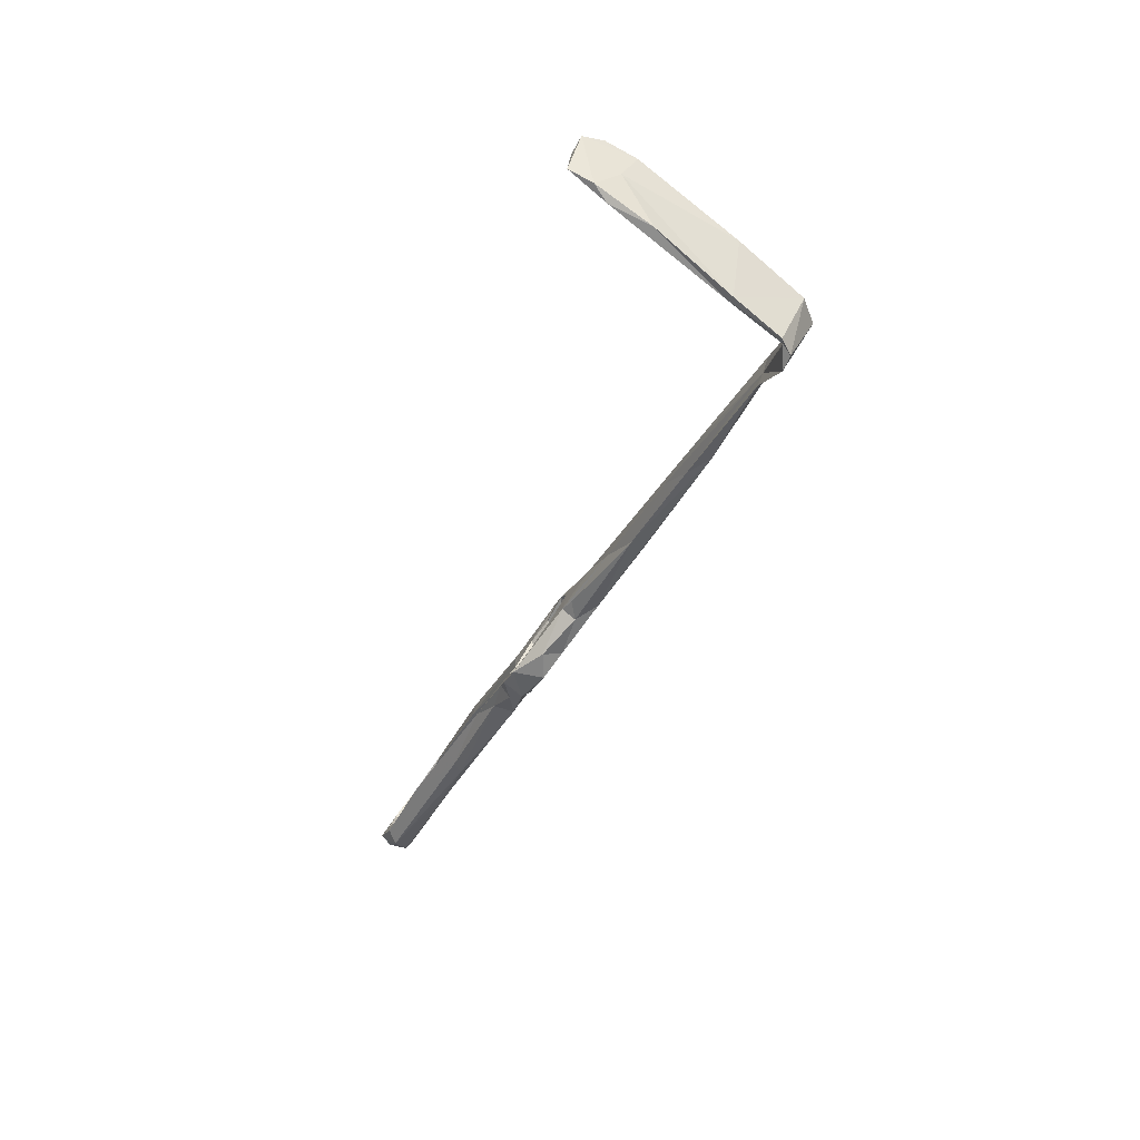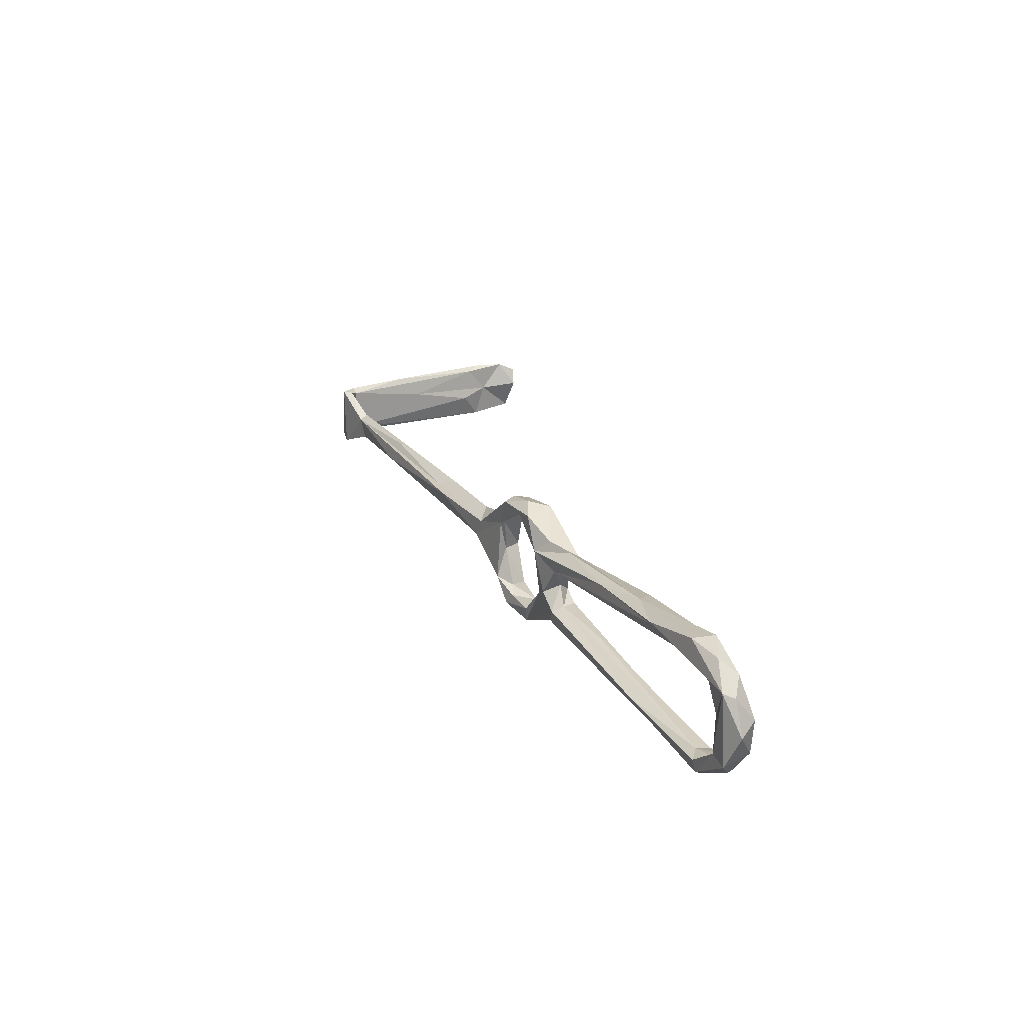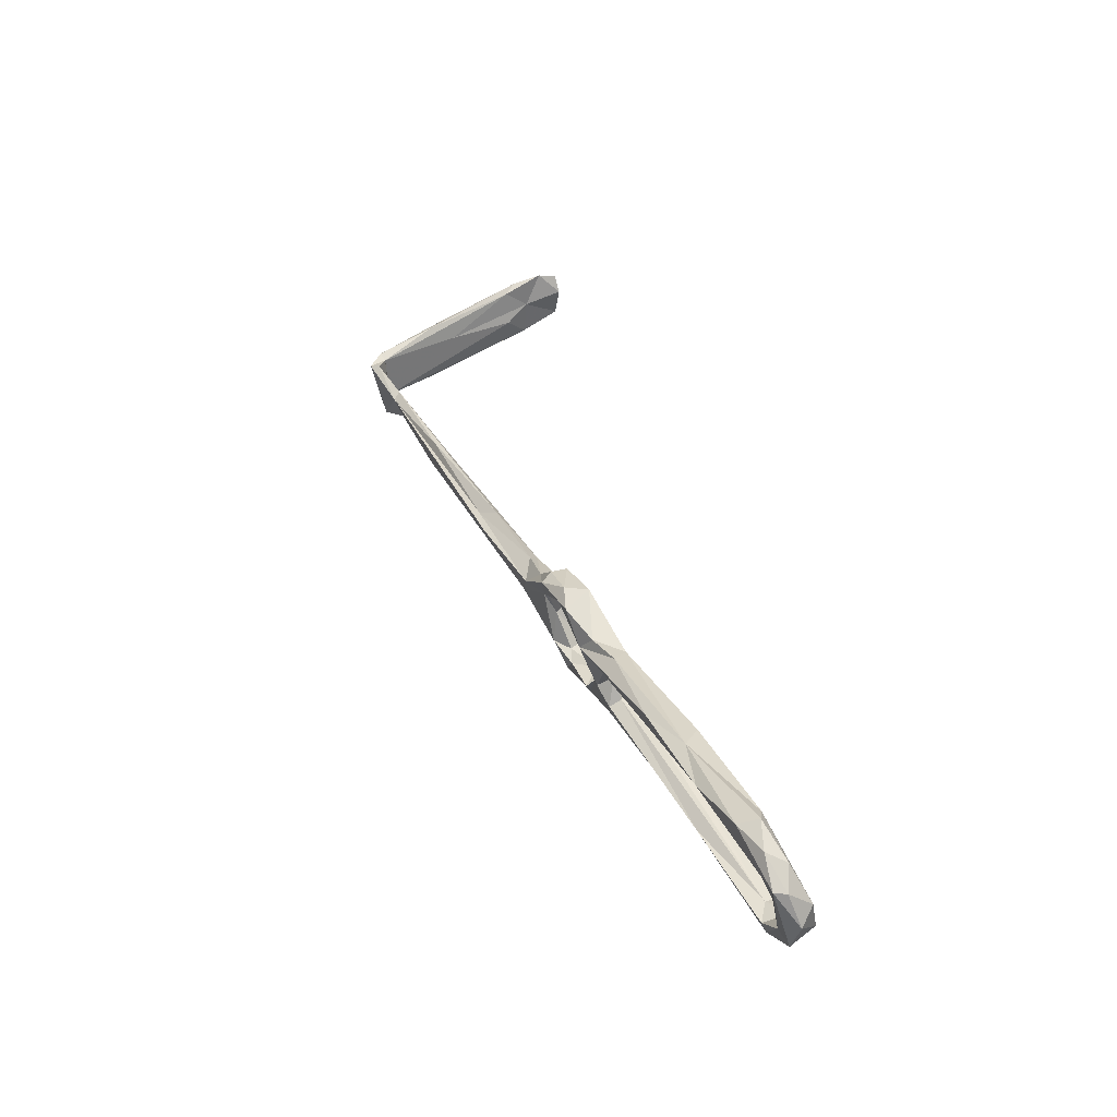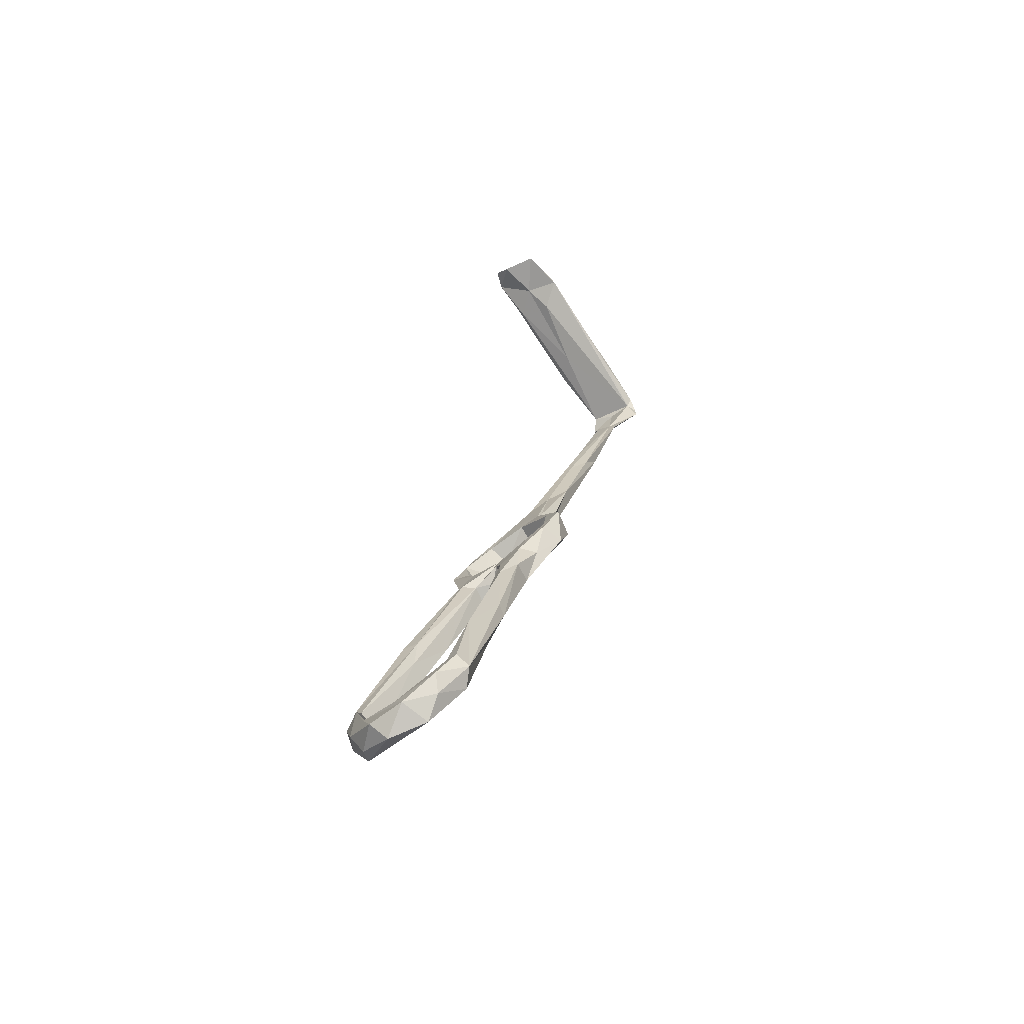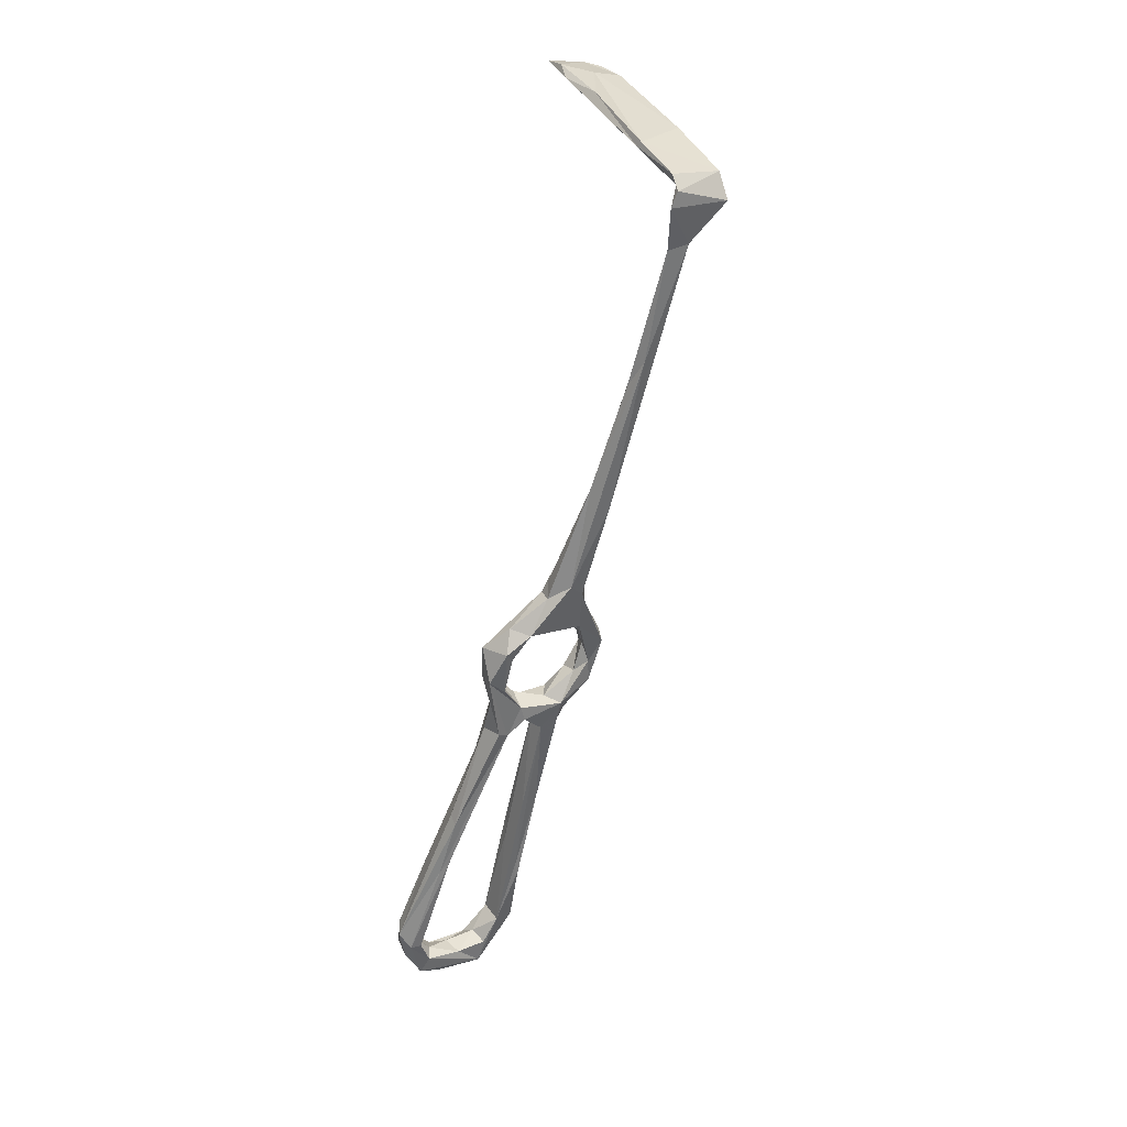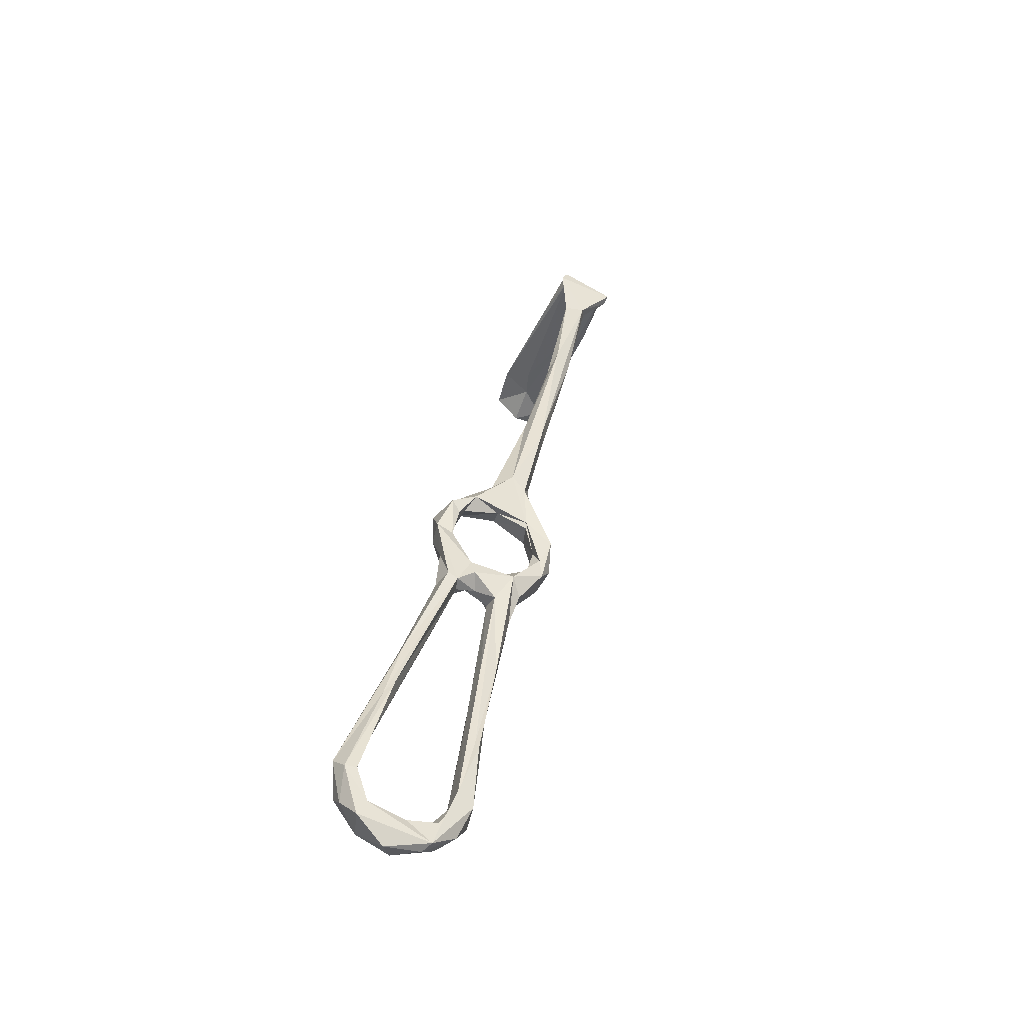
<metadata>
{"format":"obj","ext":"obj","renderer":"f3d","projection":"perspective","resolution":1024,"background":"white","views":[{"elev":45.0,"azim":-165.4,"up":"+Y"},{"elev":-69.8,"azim":-11.4,"up":"+Y"},{"elev":-49.8,"azim":0.9,"up":"+Y"},{"elev":-48.9,"azim":118.6,"up":"+Y"},{"elev":11.0,"azim":-136.1,"up":"+Y"},{"elev":-74.2,"azim":-127.2,"up":"+Y"}]}
</metadata>
<code>
v 140.3 -17.34 -495.1
v 135 -9.733 -494.5
v 136 -11.35 -491.6
v 139.3 -19.82 -491
v 142.2 -8.668 -495.5
v 145.3 -16.04 -492.9
v 147.9 -23.53 -487.6
v 144.7 -23.71 -490.7
v 141.9 -13.85 -490.5
v 145.2 -17.7 -488.4
v 135.9 -7.832 -490.2
v 138.8 -4.239 -490.2
v 131.7 -5.255 -489.8
v 132.5 -3.306 -482.4
v 129.7 -4.818 -475.3
v 132.9 4.675 -484.9
v 135.4 -0.3433 -481.5
v 130.7 -5.689 -474.8
v 124.6 6.58 -483.5
v 129.4 3.643 -486.6
v 135.7 -3.572 -492.8
v 173.8 -87.14 -461.7
v 173.2 -91.25 -459.2
v 179.6 -96.97 -467.7
v 174.9 -89.32 -463.8
v 175.9 -95.82 -467.6
v 168.3 -90.94 -461.1
v 161.3 -76.71 -465.1
v 161.3 -74.71 -466.2
v 169.4 -91.76 -465
v 162.4 -66.14 -468.5
v 173.4 -97.92 -461.6
v 178.4 -98.83 -463.9
v 174.9 -104 -466.6
v 172.6 -98.43 -466.8
v 183.2 -102.7 -471.8
v 177.9 -104 -467.2
v 180.9 -106.2 -475
v 179.1 -103.8 -483.3
v 175.5 -100.2 -473.1
v 130.7 7.638 -484.9
v 134.9 -3.249 -472.4
v 133.3 3.574 -477.7
v 128.8 1.557 -474.7
v 126.2 10.88 -477.4
v 127.8 13.92 -480
v 125.2 4.289 -479.3
v 114.6 25.98 -481.4
v 129.3 -9.429 -467.9
v 131.4 -6.865 -466.8
v 122.5 23.01 -482.7
v 116.7 31.06 -485.4
v 113.2 33.03 -481.3
v 117.6 30.05 -478.9
v 134.1 -10.31 -470
v 133.2 -15.12 -468.6
v 138 -10.64 -466.9
v 135.2 -5.899 -466.8
v 161.6 -59.11 -468.6
v 162.5 -60.19 -465.4
v 153.2 -55.01 -471.3
v 159.7 -64.76 -465
v 134.8 -20.18 -466.7
v 134.5 -14.91 -464.7
v 140.2 -15.99 -464.5
v 140.8 -17.28 -469.3
v 136.7 -17.72 -470.1
v 144.2 -22.32 -472.6
v 140.7 -23.64 -476.4
v 137.8 -25.63 -473.3
v 140.7 -27.62 -469.3
v 180 -98.15 -473.5
v 184.4 -101.2 -480
v 182.7 -98.44 -477.2
v 179.5 -98.18 -480.1
v 177 -100.1 -482.3
v 183.3 -95.22 -487.2
v 181.3 -99.16 -486.6
v 175.5 -94.55 -489.9
v 174.4 -94.21 -487.4
v 178.6 -93.8 -485.9
v 175.6 -88.7 -487.3
v 90.53 85.64 -489.6
v 85.1 94.72 -494.8
v 89.87 87.63 -487.7
v 99.47 61.18 -486.6
v 88.36 87.12 -485.1
v 103.6 62.15 -483.6
v 89.7 88.8 -483.8
v 101.1 61.71 -481.6
v 106.2 53.34 -480.6
v 81.64 96.29 -480.4
v 83.98 95.74 -480
v 85.81 99.58 -492.4
v 85.63 97.96 -486.8
v 83.88 98.34 -494
v 85.28 100.2 -481.2
v 85.9 101.9 -493.6
v 97.61 107.5 -491.5
v 96.4 108.5 -491.6
v 118.8 118.7 -481.8
v 103.6 110.4 -481
v 97.41 109 -476.8
v 83.87 102.5 -480.7
v 98.22 111.6 -477.5
v 177.7 -90.95 -491.8
v 118.4 120.6 -473.5
v 104.9 55.4 -486.3
v 109.8 49.16 -483.8
v 148.2 -29.91 -470.9
v 145.6 -34.5 -468.8
v 148.5 -30.05 -472.1
v 145.9 -23.3 -480.9
v 143 -32.48 -475
v 141.7 -28.93 -482
v 141.1 -25.53 -483.7
v 145.4 -29.48 -479.2
v 144.4 -21.99 -483.2
v 149.7 -31.2 -488
v 144.7 -32.14 -487.8
v 144.4 -32.8 -485.2
v 147.1 -32.01 -483.7
v 158.8 -57.79 -489.5
v 149.7 -29.1 -483.4
v 151.8 -53.31 -467.8
v 146.6 -29.98 -474.9
v 147.6 -26.53 -480.9
v 154.8 -37.83 -486.1
v 123.2 122.6 -486.9
v 122.3 124 -478.5
v 113.4 119.3 -487.7
v 120.5 123.5 -471.9
v 124 123 -478.5
v 127.6 125.8 -470.7
v 132.1 126.8 -471.8
v 133.2 124.9 -475.7
v 126.2 125.6 -485.2
v 132 126.7 -483.4
v 155.6 -45.28 -484.2
v 181.6 -92.59 -485.5
v 178.9 -87.78 -487
v 179.8 -88.28 -489.9
v 165.1 -71.77 -489.1
v 162.6 -68.35 -487.8
v 171.9 -70.71 -487.9
v 164.1 -60.15 -485.3
v 160.7 -55.64 -489.2
f 74 140 75
f 52 86 108
f 70 114 125
f 31 61 126
f 122 139 124
f 7 124 128
f 134 136 135
f 74 77 140
f 82 139 122
f 130 135 137
f 133 138 136
f 47 53 48
f 129 131 137
f 132 134 135
f 84 94 85
f 99 131 129
f 107 133 134
f 102 133 107
f 100 105 130
f 103 107 132
f 94 99 129
f 112 126 113
f 122 124 127
f 15 18 55
f 113 127 124
f 114 117 126
f 14 17 18
f 87 90 89
f 5 10 7
f 25 30 31
f 82 141 146
f 16 43 17
f 2 3 13
f 130 132 135
f 3 11 13
f 124 139 146
f 133 136 134
f 15 49 47
f 44 49 50
f 48 87 86
f 49 64 50
f 101 129 133
f 128 145 147
f 140 142 141
f 42 57 55
f 15 55 56
f 28 125 29
f 2 4 3
f 33 37 36
f 61 114 126
f 49 63 64
f 5 16 12
f 2 21 5
f 38 39 73
f 7 113 124
f 25 26 30
f 67 69 70
f 82 140 141
f 1 2 5
f 85 109 108
f 79 80 144
f 22 26 25
f 115 121 117
f 77 106 142
f 60 110 62
f 29 125 114
f 39 78 73
f 63 70 71
f 3 9 11
f 73 78 77
f 135 136 138
f 24 36 73
f 15 47 19
f 83 84 85
f 119 128 147
f 18 42 55
f 22 25 59
f 24 33 36
f 41 52 51
f 129 138 133
f 34 39 38
f 22 62 23
f 119 147 123
f 3 4 9
f 113 126 127
f 65 71 110
f 30 61 31
f 23 62 27
f 85 94 95
f 97 103 104
f 76 81 80
f 32 37 33
f 114 115 117
f 70 111 71
f 77 78 106
f 100 130 131
f 62 111 125
f 17 42 18
f 20 52 41
f 117 127 126
f 68 110 113
f 22 59 60
f 49 56 63
f 121 123 143
f 44 50 58
f 121 144 122
f 92 97 104
f 141 142 145
f 1 4 2
f 106 145 142
f 94 96 98
f 128 146 145
f 59 126 112
f 44 47 49
f 4 10 9
f 106 123 147
f 94 98 99
f 66 68 69
f 80 82 144
f 79 144 143
f 45 53 47
f 85 95 89
f 11 14 13
f 97 107 103
f 27 34 32
f 119 123 120
f 39 79 78
f 11 12 14
f 71 111 110
f 56 70 63
f 107 134 132
f 85 89 88
f 7 128 119
f 83 108 86
f 84 92 96
f 99 100 131
f 57 58 65
f 1 116 4
f 34 38 37
f 62 110 111
f 68 113 69
f 69 113 118
f 103 105 104
f 84 87 92
f 63 71 65
f 92 93 97
f 76 80 79
f 94 129 101
f 80 81 82
f 32 34 37
f 75 140 81
f 1 6 8
f 77 142 140
f 24 72 26
f 85 88 109
f 36 38 73
f 22 60 62
f 58 64 65
f 117 122 127
f 16 21 20
f 110 112 113
f 16 51 46
f 72 74 75
f 23 32 33
f 63 65 64
f 81 140 82
f 45 46 54
f 65 110 68
f 24 73 74
f 27 28 34
f 59 110 60
f 55 57 67
f 88 89 91
f 22 24 26
f 52 108 109
f 55 67 56
f 129 137 138
f 13 20 21
f 24 74 72
f 42 43 58
f 120 123 121
f 66 69 67
f 34 35 40
f 5 21 16
f 98 100 99
f 15 56 49
f 75 81 76
f 23 27 32
f 83 87 84
f 5 9 10
f 29 61 30
f 94 97 95
f 45 54 53
f 69 118 116
f 1 5 6
f 57 66 67
f 54 91 90
f 12 17 14
f 69 116 70
f 16 41 51
f 5 12 9
f 115 116 121
f 26 35 30
f 96 104 98
f 14 18 15
f 97 102 107
f 19 47 48
f 26 40 35
f 19 52 20
f 44 45 47
f 57 65 66
f 39 76 79
f 22 23 33
f 13 19 20
f 46 51 88
f 25 31 59
f 105 132 130
f 44 46 45
f 36 37 38
f 79 143 106
f 5 7 6
f 1 120 121
f 16 20 41
f 53 90 87
f 12 16 17
f 94 101 102
f 43 46 44
f 13 14 15
f 28 29 30
f 87 93 92
f 89 95 93
f 7 119 8
f 27 62 28
f 19 48 86
f 7 10 113
f 84 96 94
f 70 125 111
f 17 43 42
f 93 95 97
f 56 67 70
f 89 90 91
f 59 112 110
f 106 147 145
f 94 102 97
f 29 114 61
f 92 104 96
f 51 52 109
f 100 104 105
f 40 72 75
f 121 143 144
f 135 138 137
f 46 91 54
f 130 137 131
f 124 146 128
f 34 76 39
f 40 75 76
f 51 109 88
f 83 86 87
f 83 85 108
f 34 40 76
f 65 68 66
f 98 104 100
f 19 86 52
f 53 54 90
f 30 35 34
f 22 33 24
f 31 126 59
f 78 79 106
f 46 88 91
f 87 89 93
f 101 133 102
f 73 77 74
f 70 115 114
f 26 72 40
f 82 146 139
f 106 143 123
f 1 8 120
f 8 119 120
f 48 53 87
f 13 15 19
f 28 30 34
f 2 13 21
f 43 44 58
f 117 121 122
f 16 46 43
f 28 62 125
f 70 116 115
f 4 116 10
f 82 122 144
f 10 116 118
f 9 12 11
f 6 7 8
f 1 121 116
f 42 58 57
f 141 145 146
f 103 132 105
f 50 64 58
f 10 118 113

</code>
